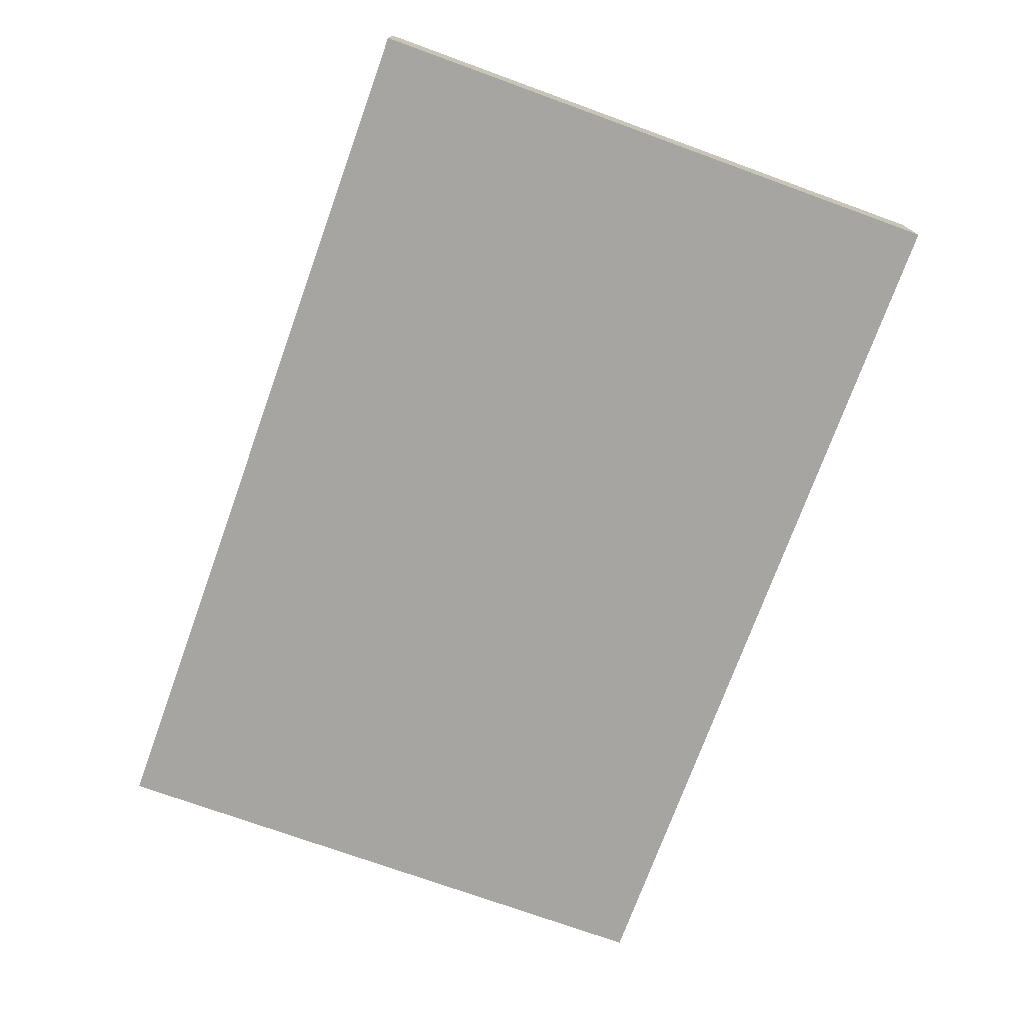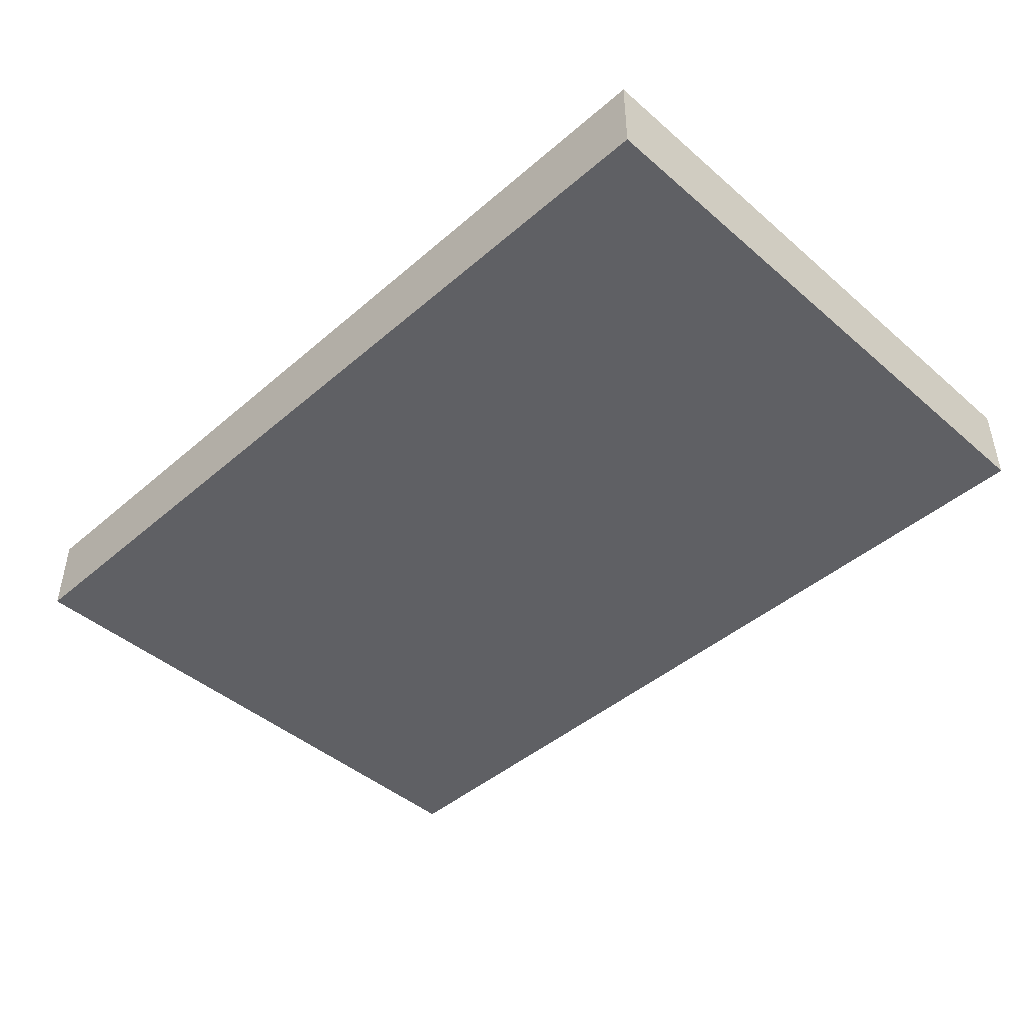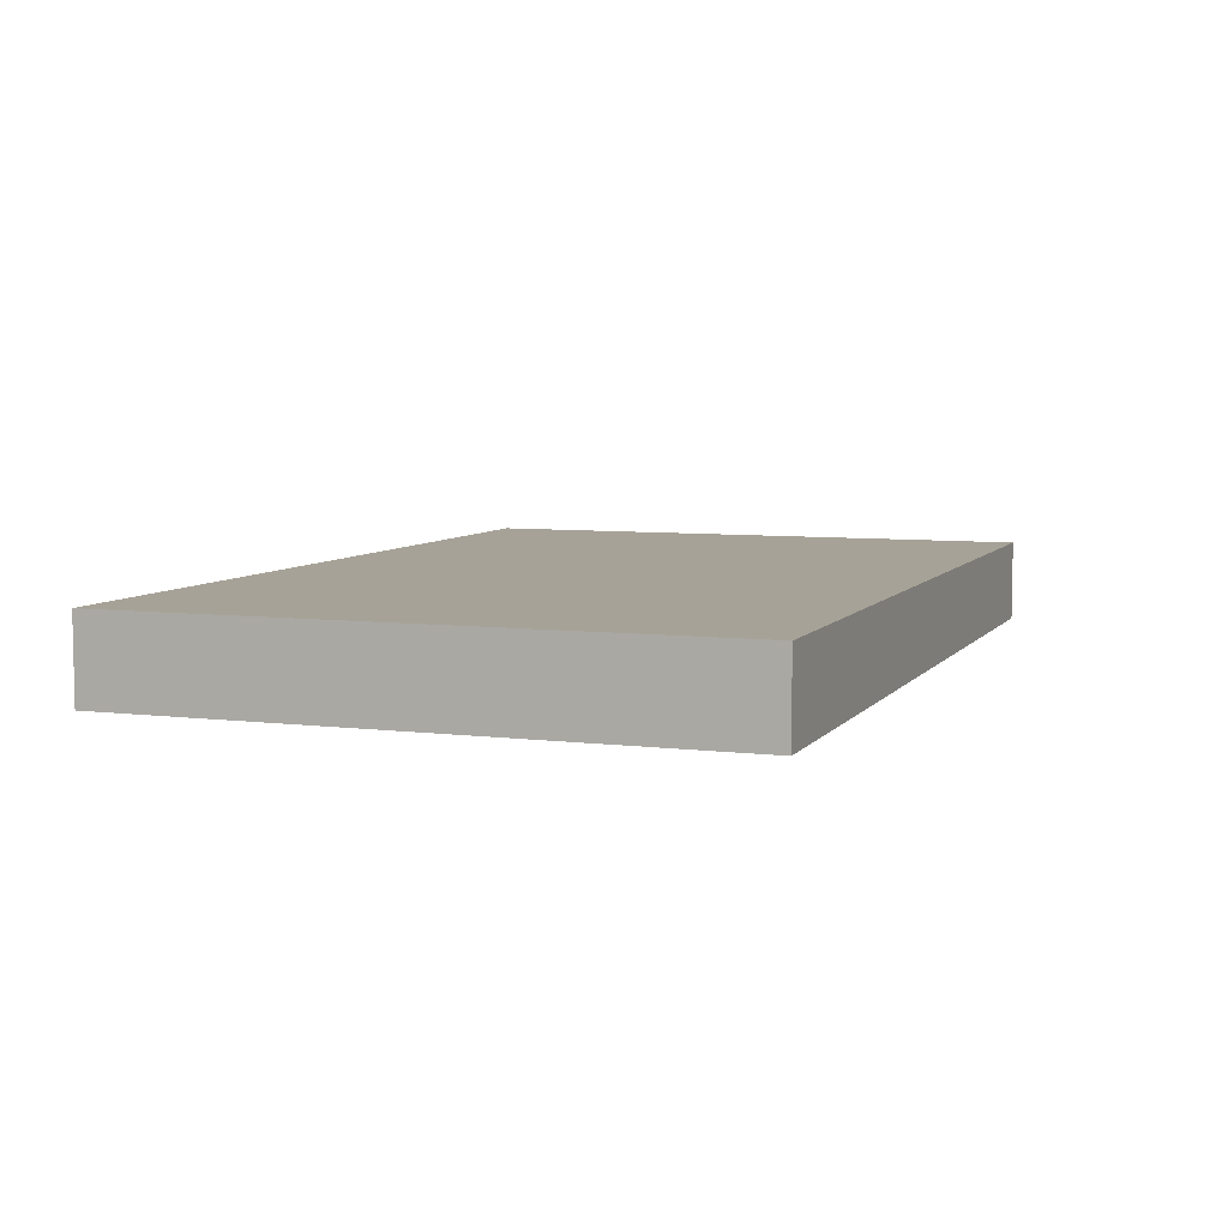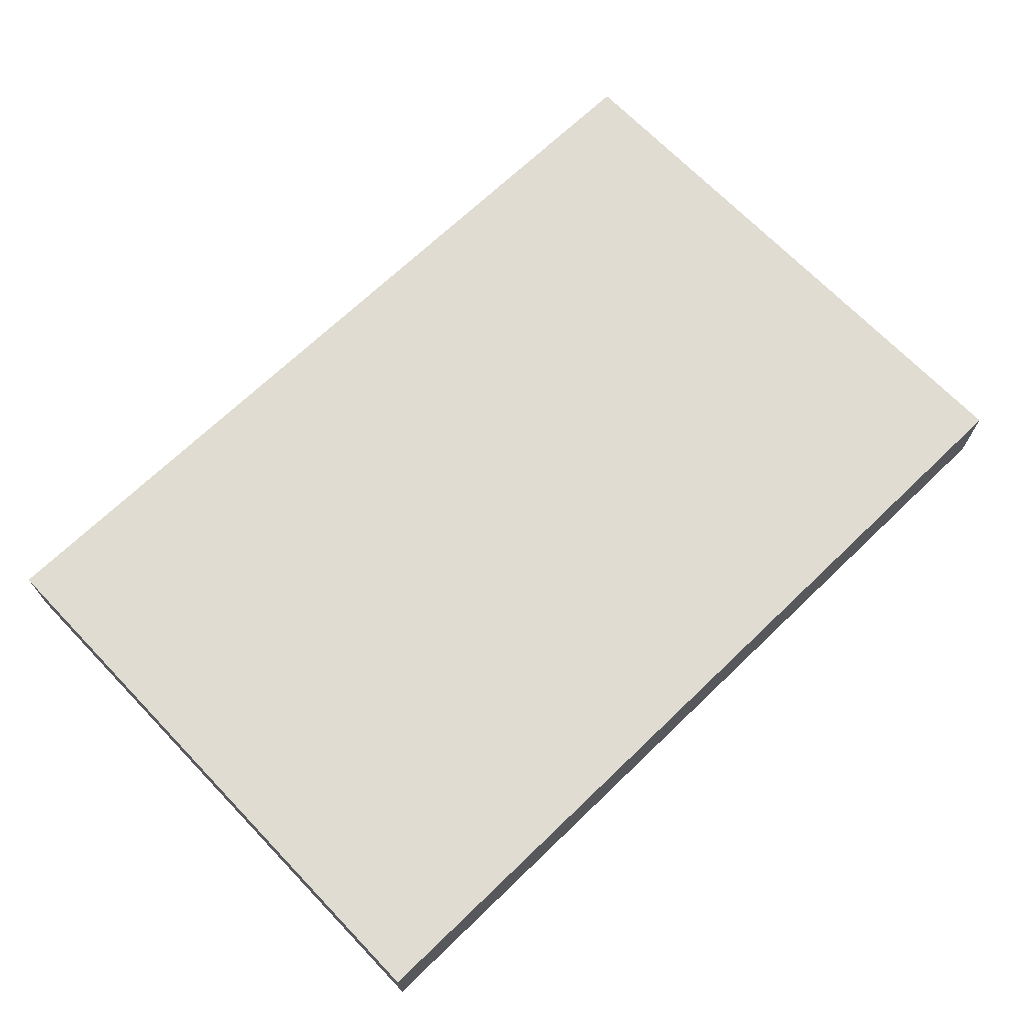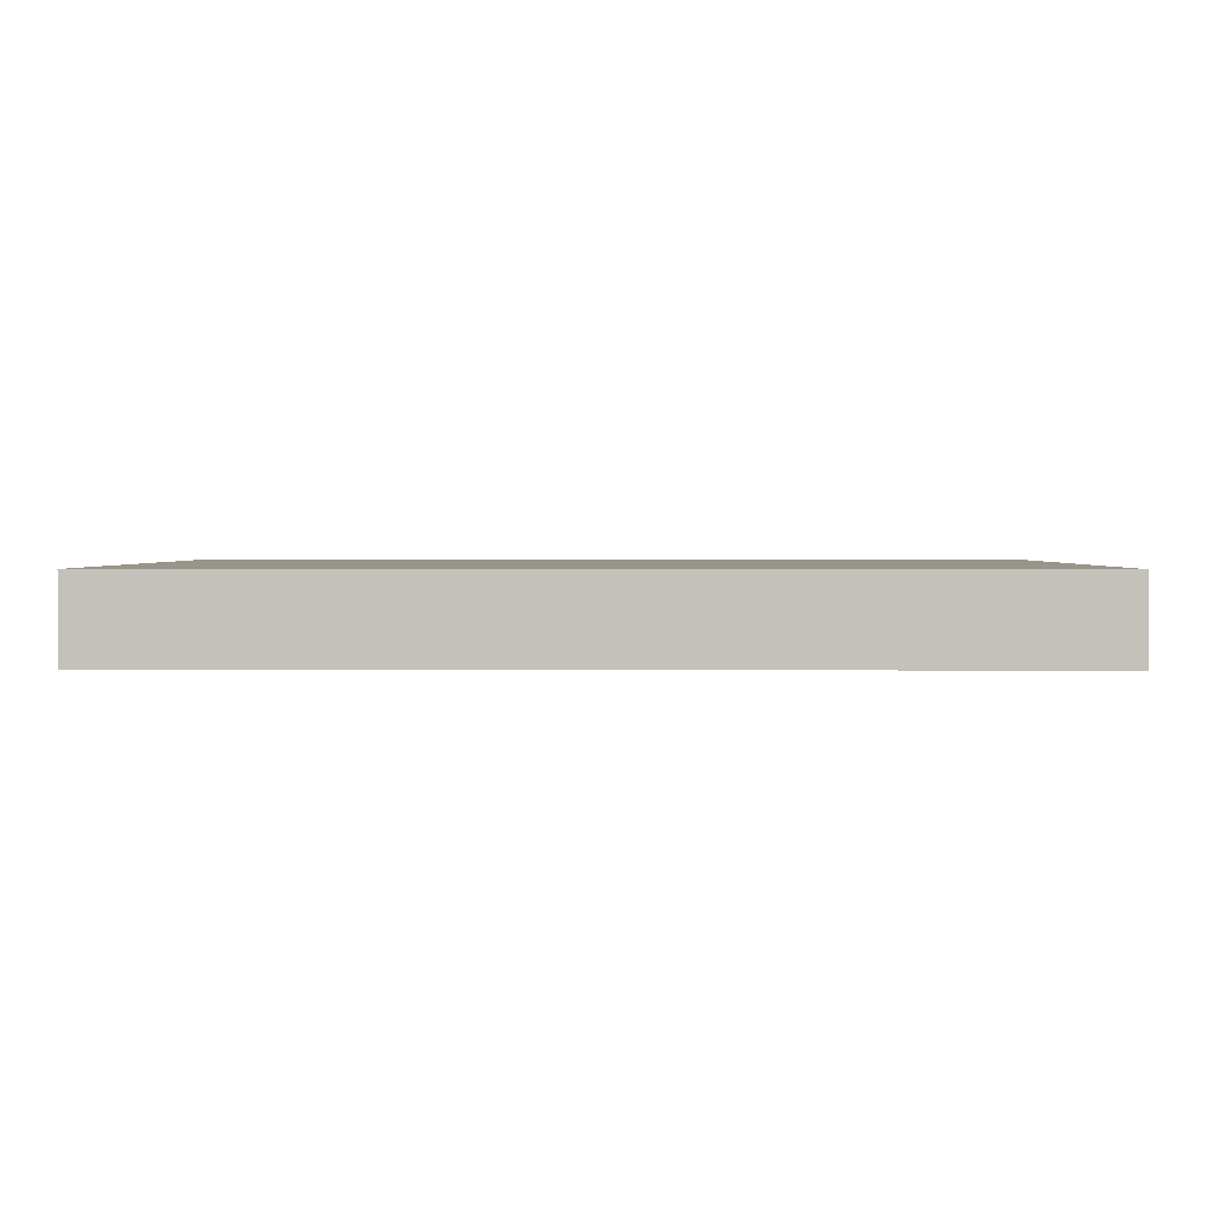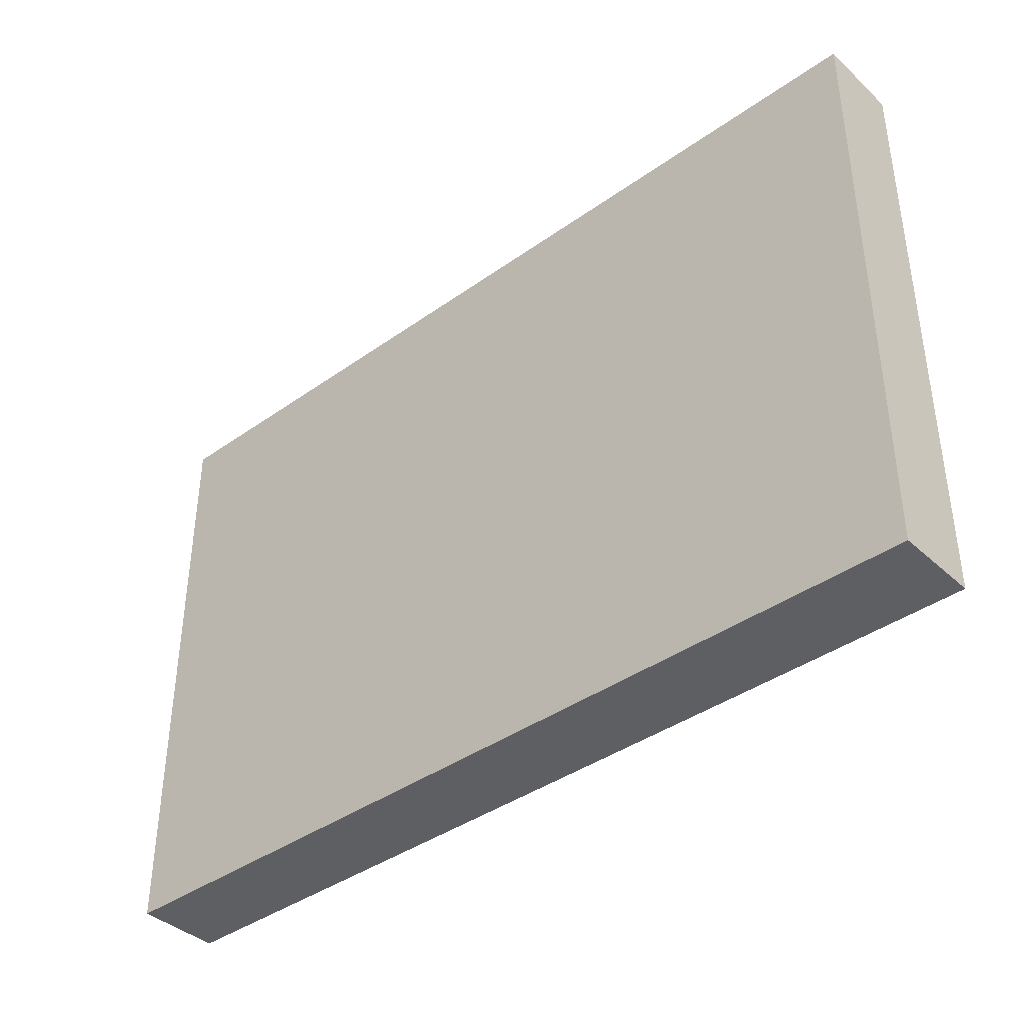
<metadata>
{"format":"obj","ext":"obj","renderer":"f3d","projection":"perspective","resolution":1024,"background":"white","views":[{"elev":-73.9,"azim":-109.9,"up":"+Z"},{"elev":-44.6,"azim":45.0,"up":"+Z"},{"elev":6.6,"azim":-69.9,"up":"+Z"},{"elev":69.1,"azim":-43.9,"up":"+Z"},{"elev":2.0,"azim":-179.1,"up":"+Z"},{"elev":-39.5,"azim":-138.5,"up":"+Y"}]}
</metadata>
<code>
v  -54.02 -31.51 5.264
v  -54.02 -31.51 -4.736
v  53.98 -31.51 -4.736
v  53.98 -31.51 5.264
v  -54.02 40.49 5.264
v  53.98 40.49 5.264
v  53.98 40.49 -4.736
v  -54.02 40.49 -4.736
o Box001
g Box001
f 1 2 3
f 3 4 1
f 5 6 7
f 7 8 5
f 1 4 6
f 6 5 1
f 4 3 7
f 7 6 4
f 3 2 8
f 8 7 3
f 2 1 5
f 5 8 2

</code>
